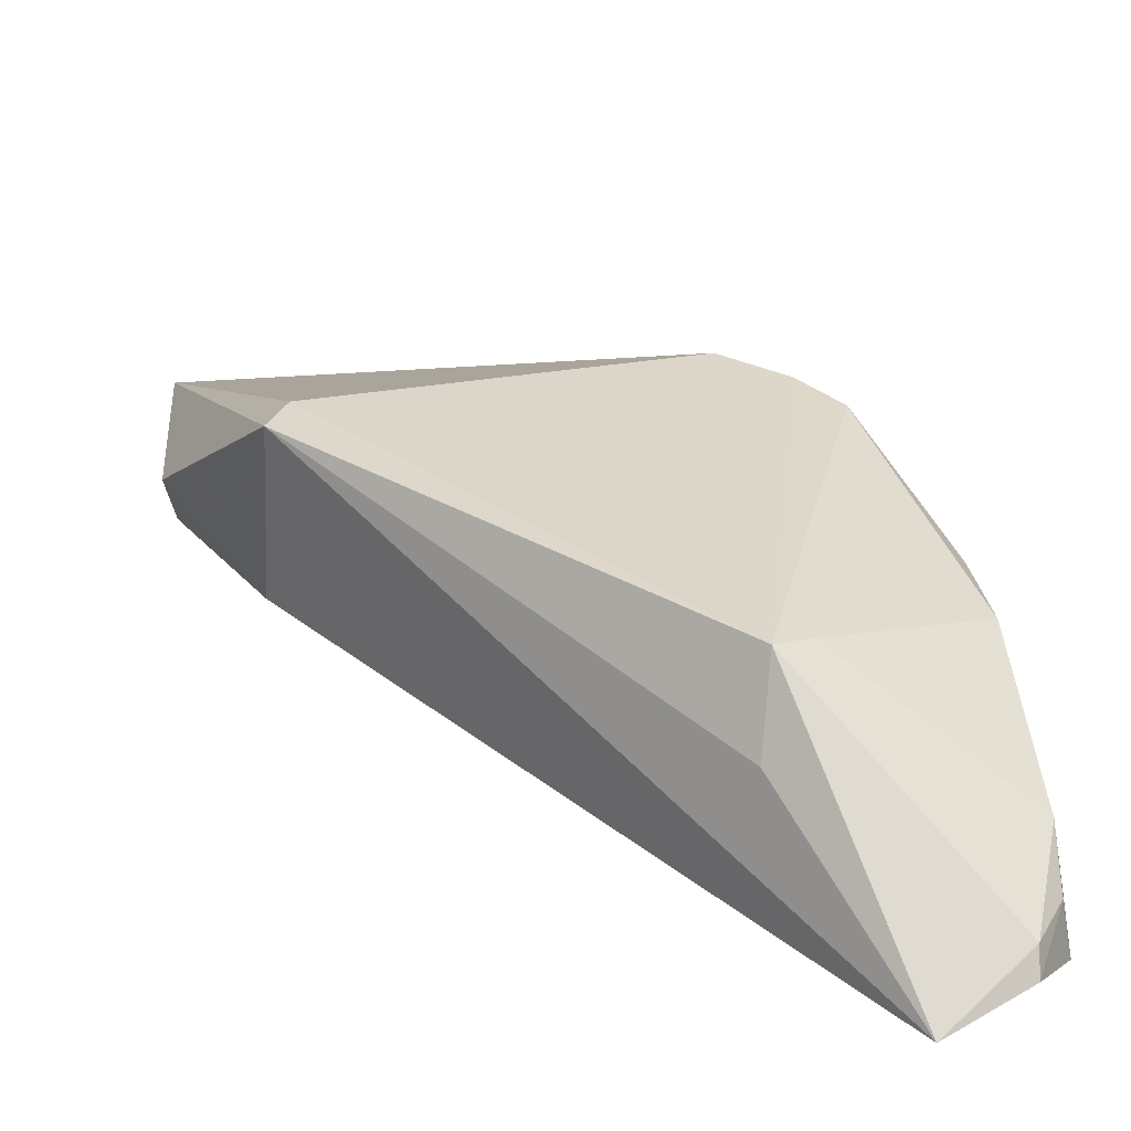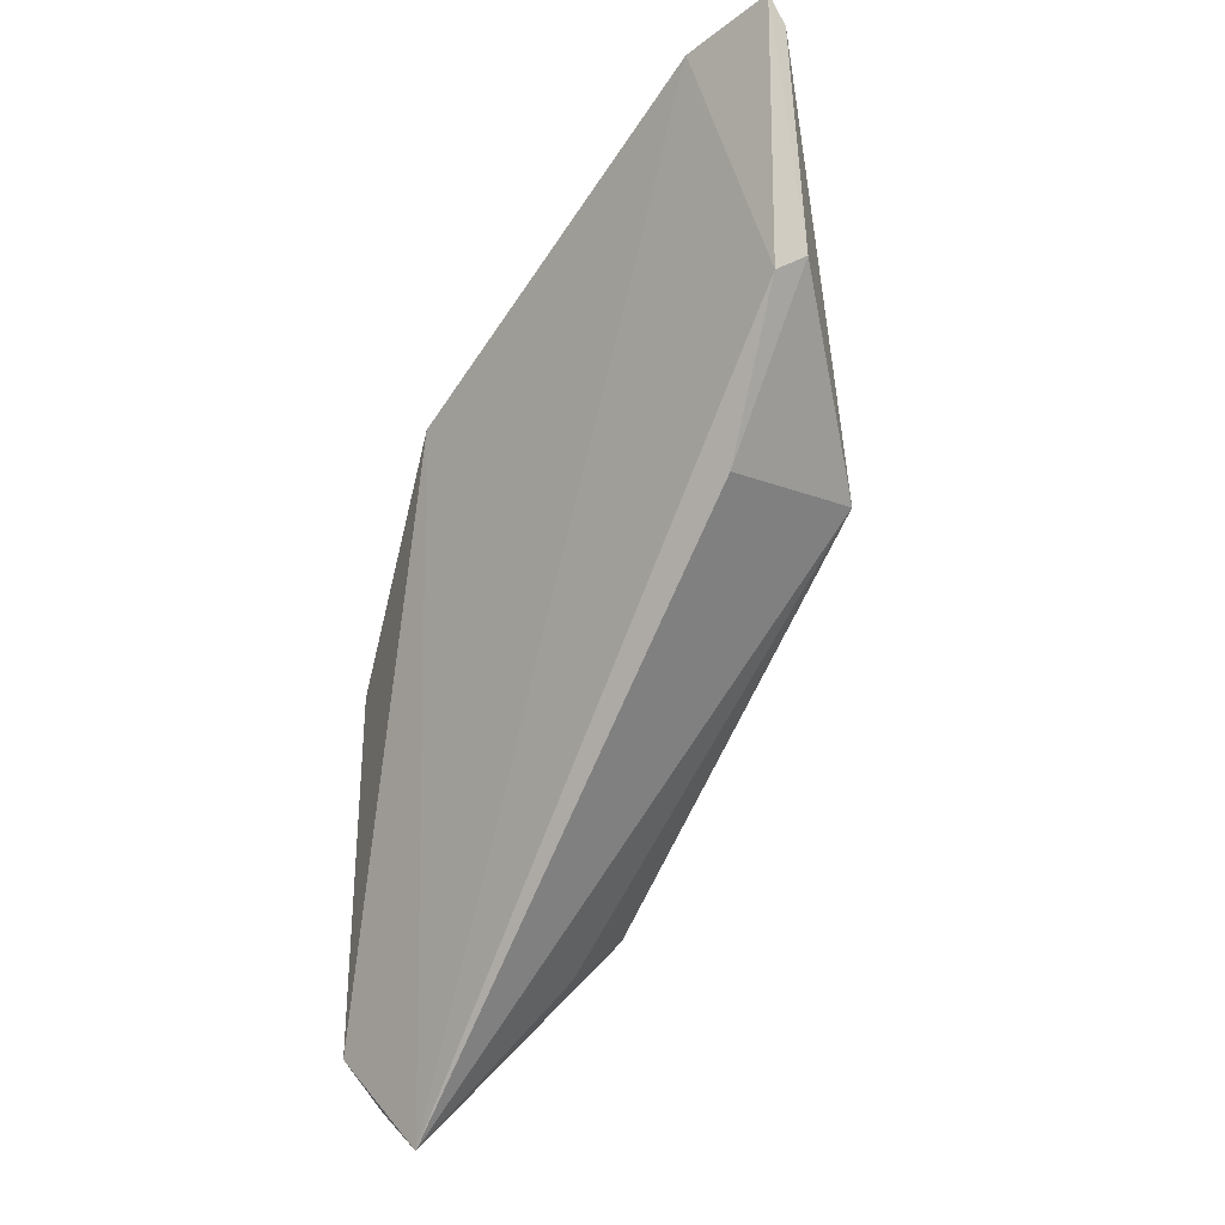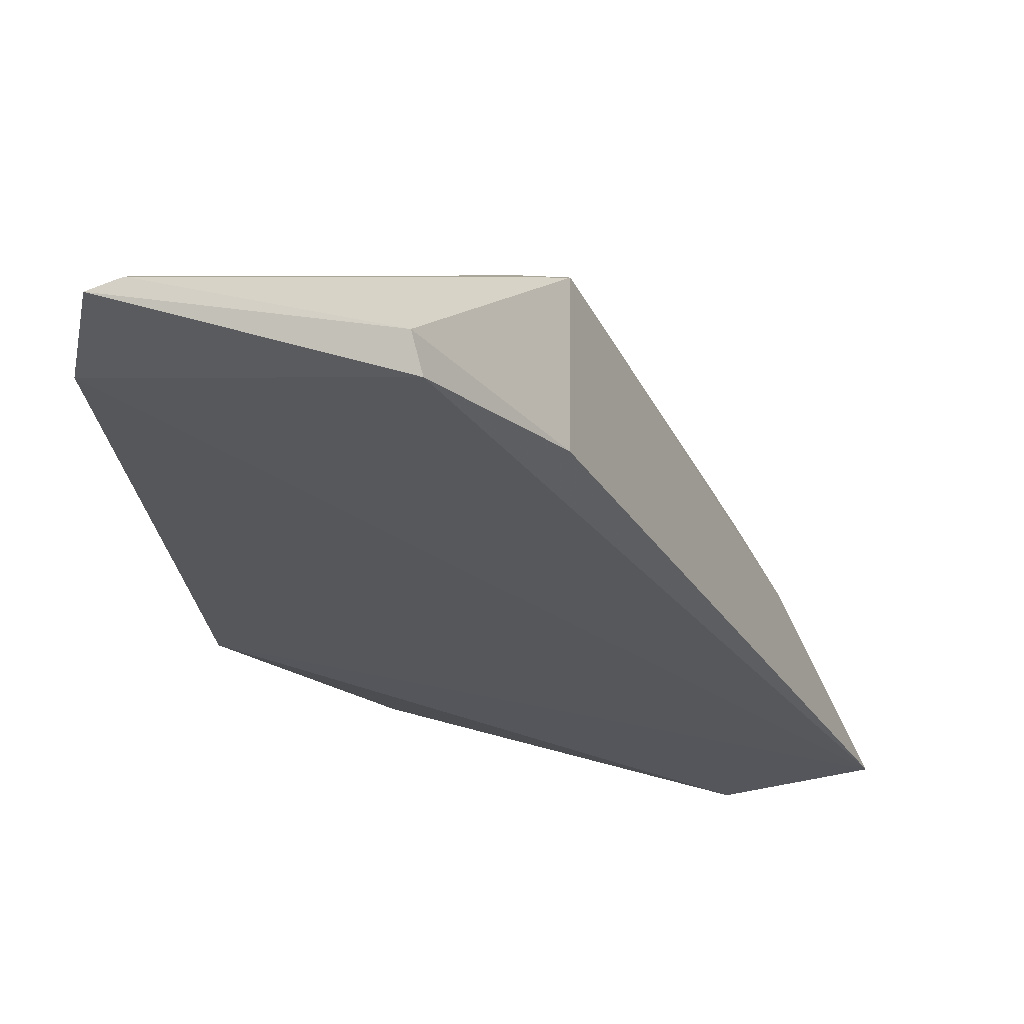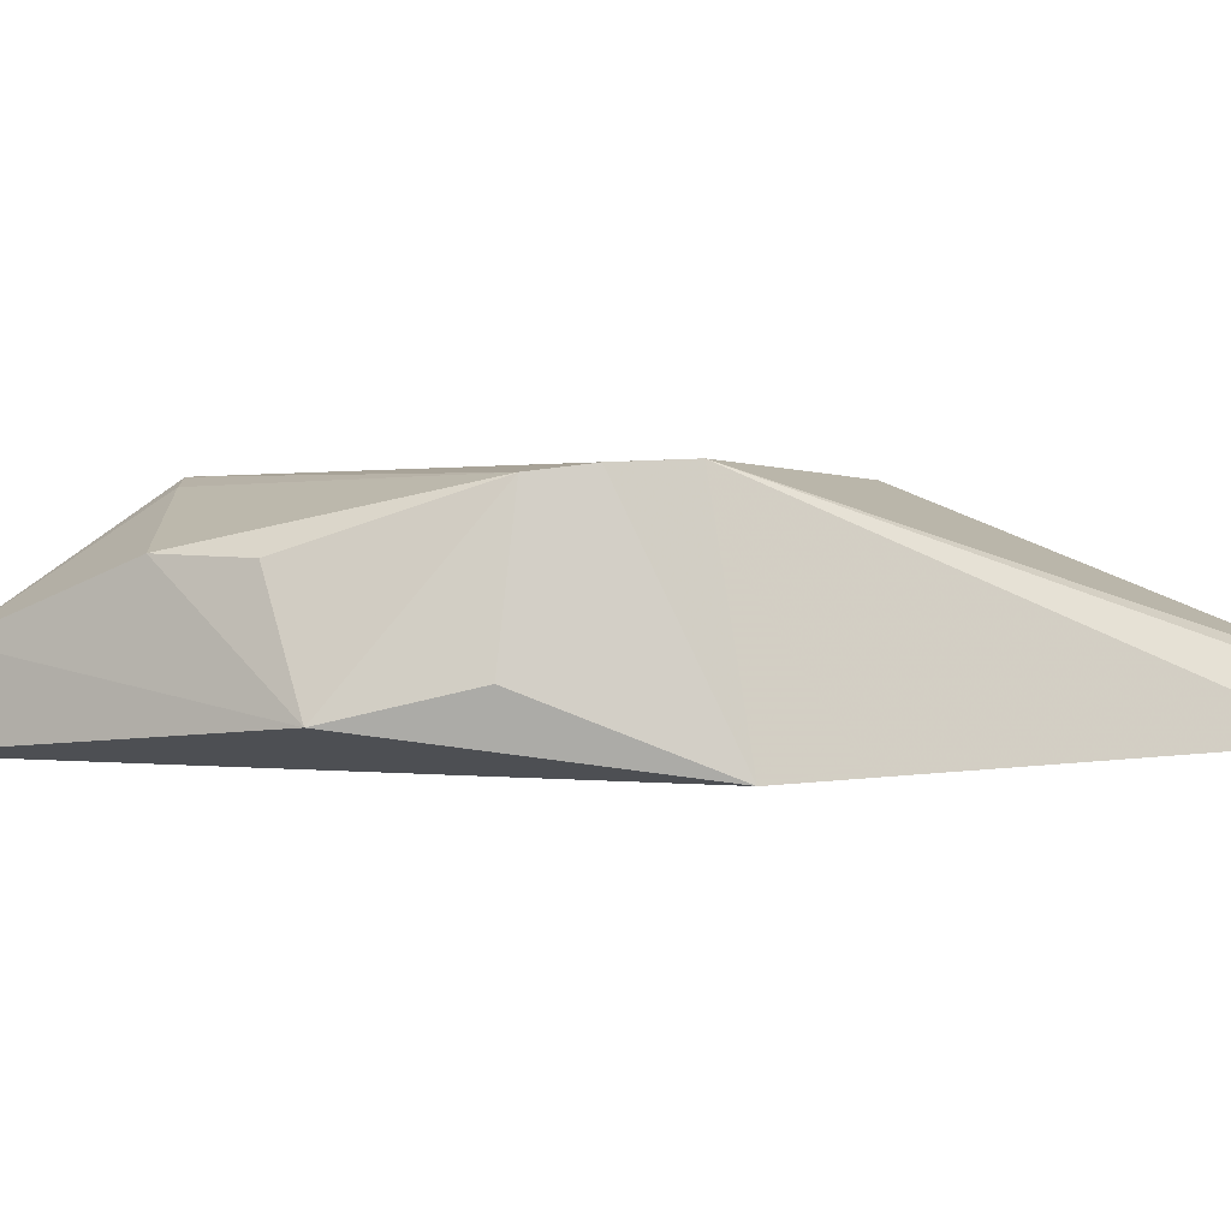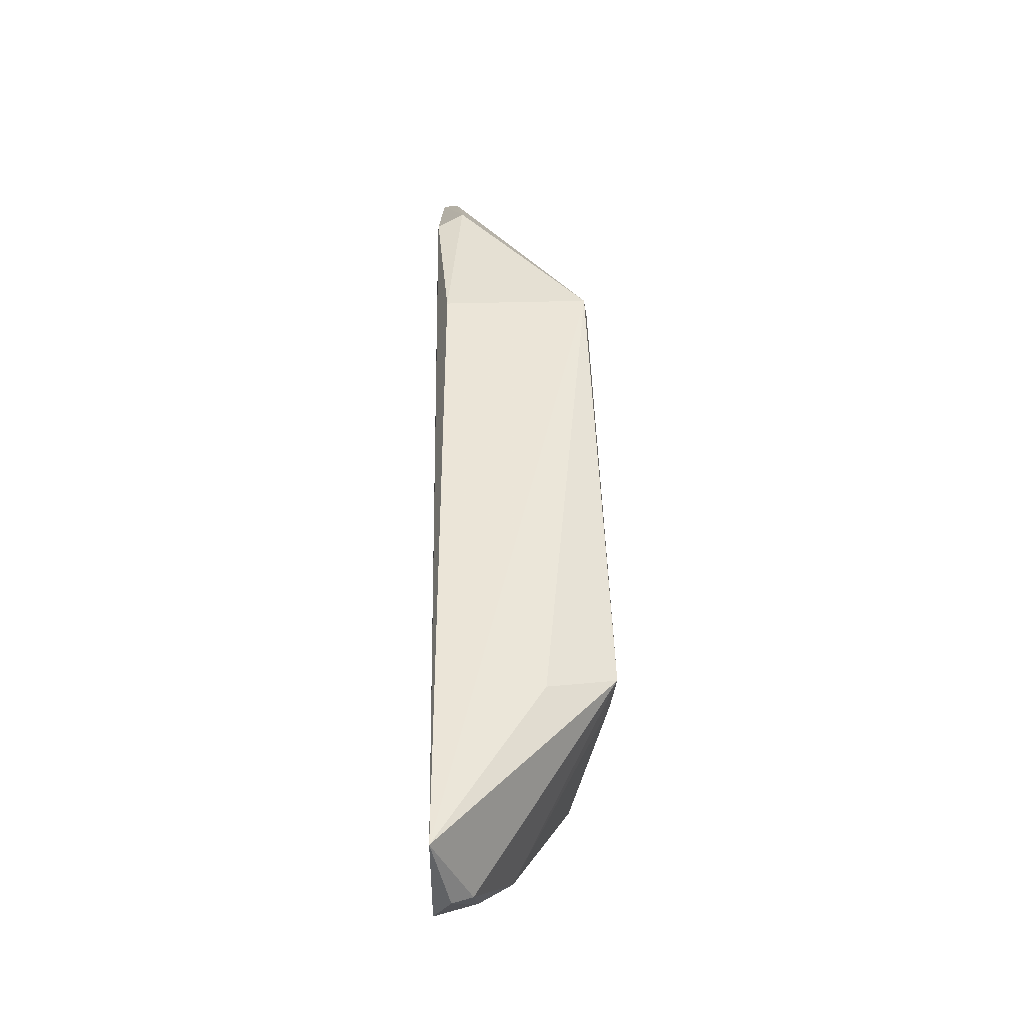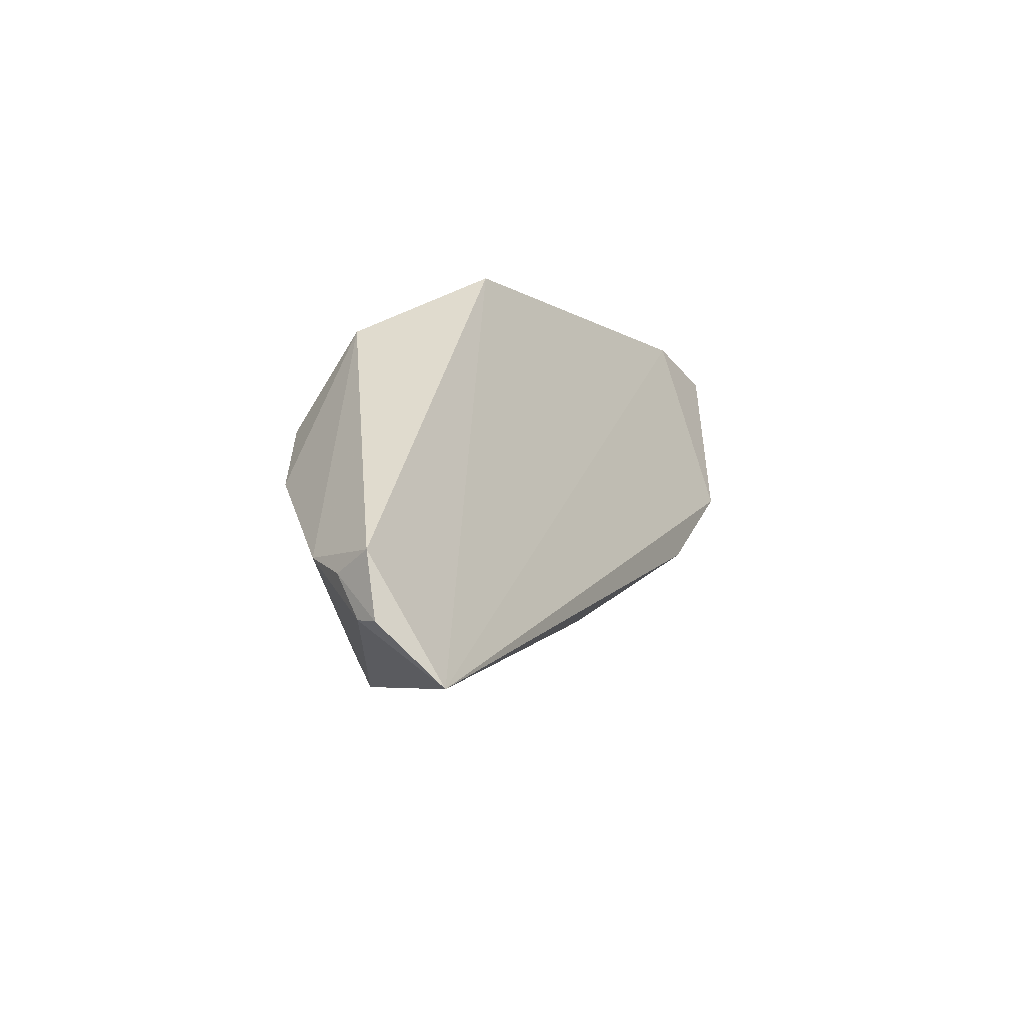
<metadata>
{"format":"obj","ext":"obj","renderer":"f3d","projection":"perspective","resolution":1024,"background":"white","views":[{"elev":29.3,"azim":-6.7,"up":"+Z"},{"elev":-11.9,"azim":-130.2,"up":"+Y"},{"elev":-24.9,"azim":-119.6,"up":"+Z"},{"elev":0.9,"azim":119.8,"up":"+Z"},{"elev":-75.6,"azim":-86.5,"up":"+Y"},{"elev":-51.8,"azim":132.4,"up":"+Y"}]}
</metadata>
<code>
v 0.003668 -0.03336 0.1455
v 0.01291 -0.06318 0.1382
v 0.005046 -0.03038 0.133
v -0.02207 -0.01234 0.135
v -0.01774 -0.03756 0.1449
v 0.006416 -0.07161 0.134
v -0.01662 -0.01416 0.1341
v 0.01402 -0.04487 0.1352
v 0.001739 -0.05976 0.1451
v -0.01648 -0.0355 0.1451
v -0.02223 -0.02757 0.135
v 0.009088 -0.03846 0.1449
v 0.01312 -0.06646 0.1336
v 0.0111 -0.06849 0.1361
v 0.001016 -0.06216 0.1409
v -0.02227 -0.01394 0.136
v -0.01807 -0.03723 0.1357
v 0.01277 -0.05326 0.1418
v 0.007004 -0.03601 0.1453
v 0.01076 -0.03848 0.1369
v 0.01271 -0.06594 0.1363
v 0.01097 -0.06943 0.1349
v -0.02288 -0.02659 0.1368
v 0.01262 -0.04795 0.1416
v 0.003702 -0.05866 0.1446
f 7 1 3
f 7 4 1
f 7 3 6
f 10 9 1
f 10 5 9
f 11 7 6
f 11 4 7
f 13 6 3
f 13 3 8
f 13 8 2
f 14 9 6
f 14 2 9
f 15 9 5
f 15 5 6
f 15 6 9
f 16 10 1
f 16 1 4
f 16 5 10
f 17 11 6
f 17 6 5
f 18 2 8
f 19 1 9
f 19 9 12
f 19 12 3
f 19 3 1
f 20 12 8
f 20 8 3
f 20 3 12
f 21 13 2
f 21 2 14
f 22 14 6
f 22 6 13
f 22 21 14
f 22 13 21
f 23 5 16
f 23 17 5
f 23 11 17
f 23 16 4
f 23 4 11
f 24 18 8
f 24 8 12
f 24 12 18
f 25 18 12
f 25 12 9
f 25 9 2
f 25 2 18

</code>
